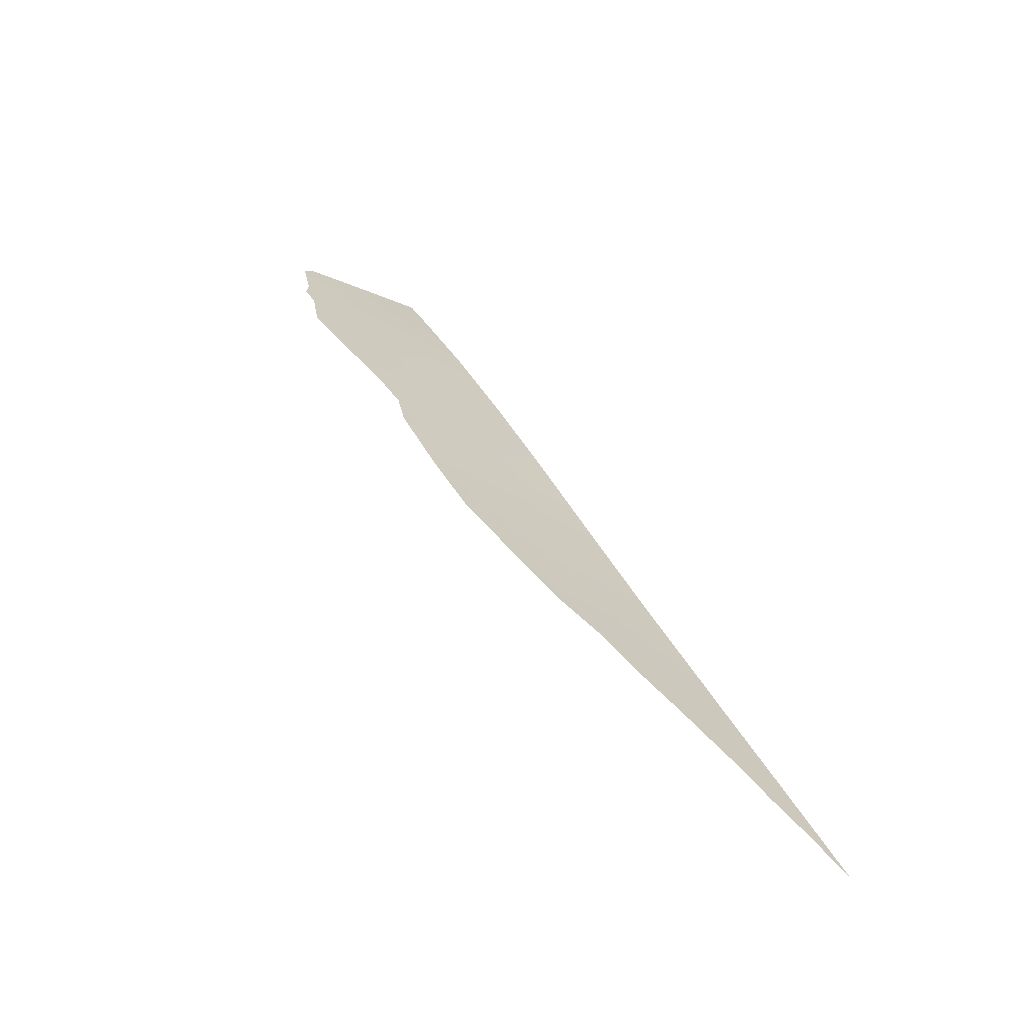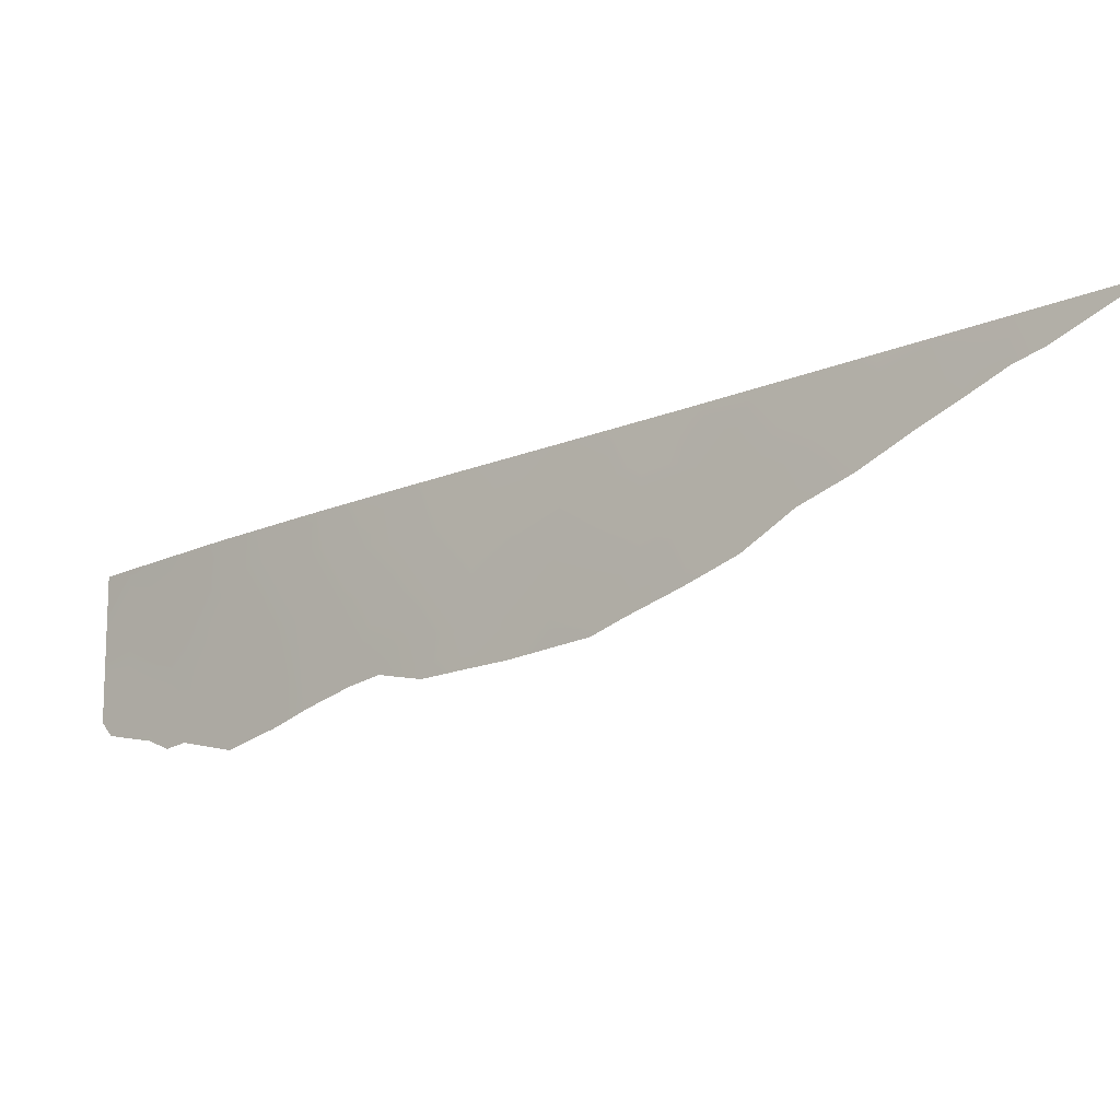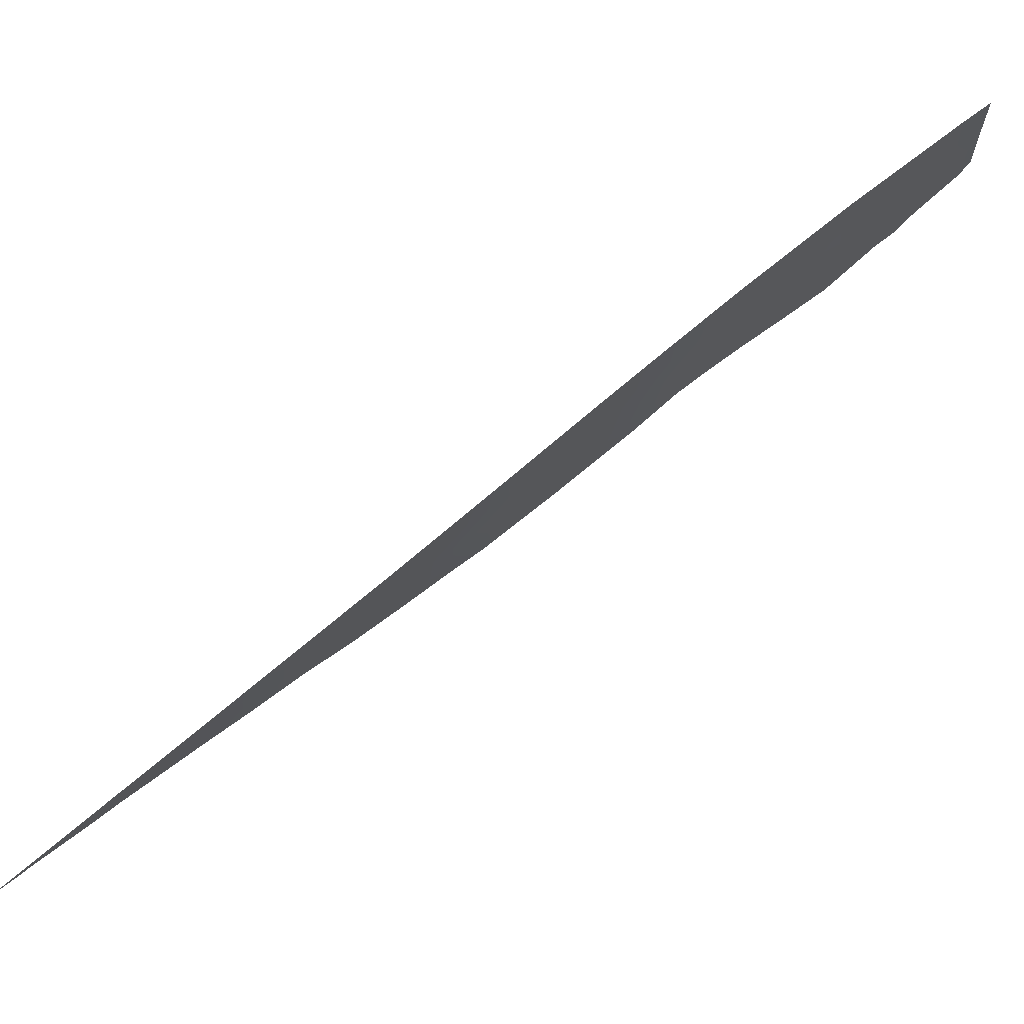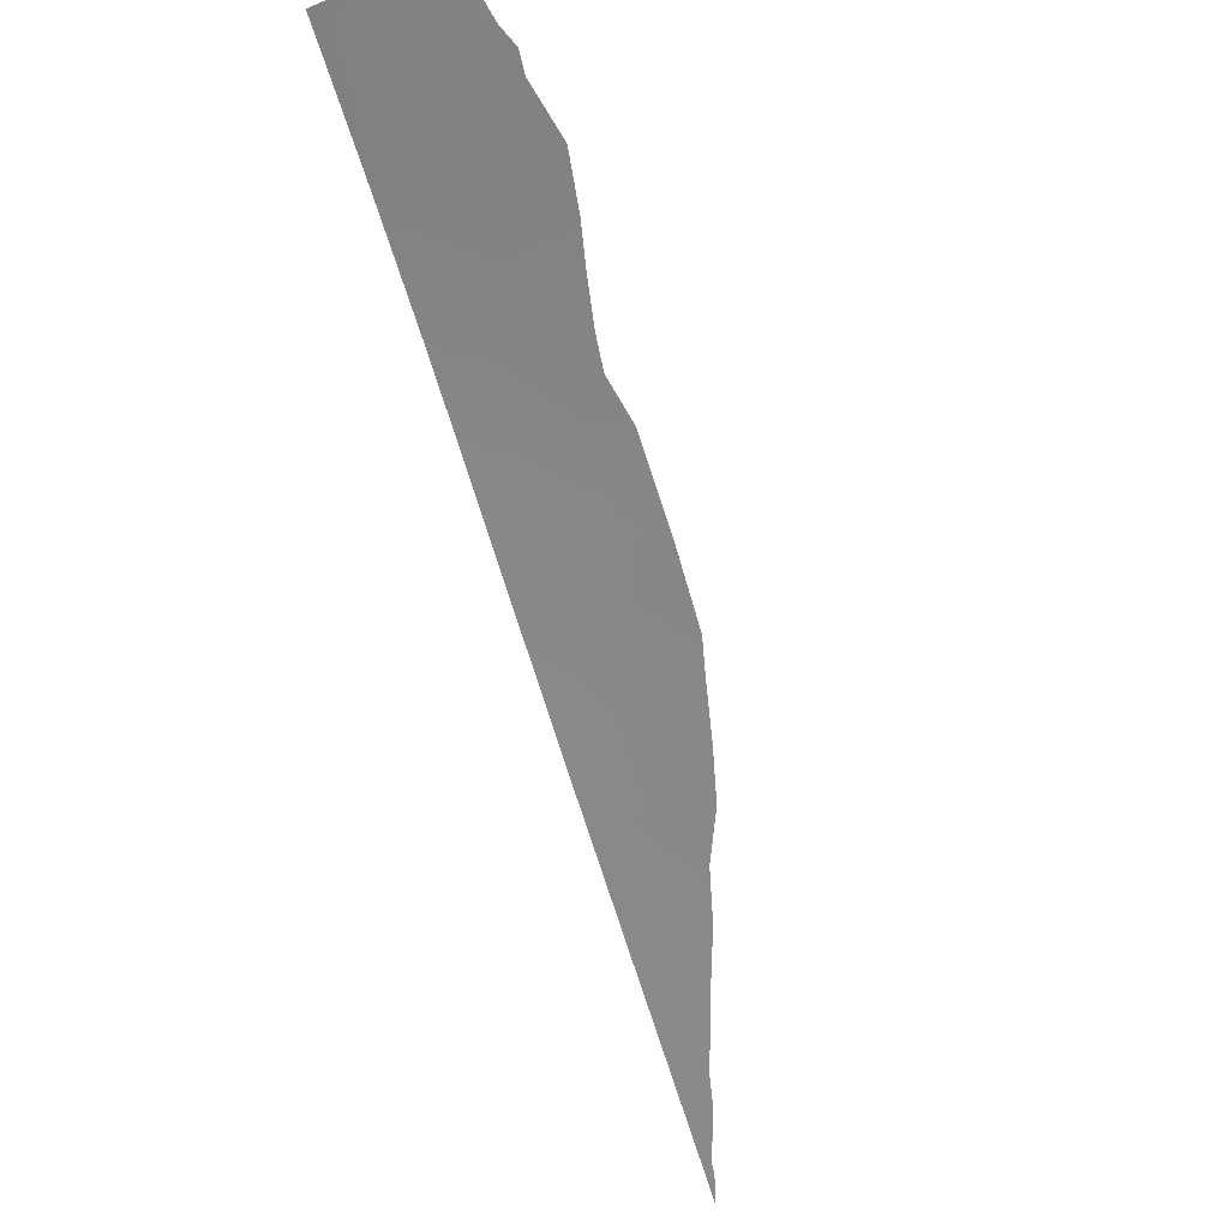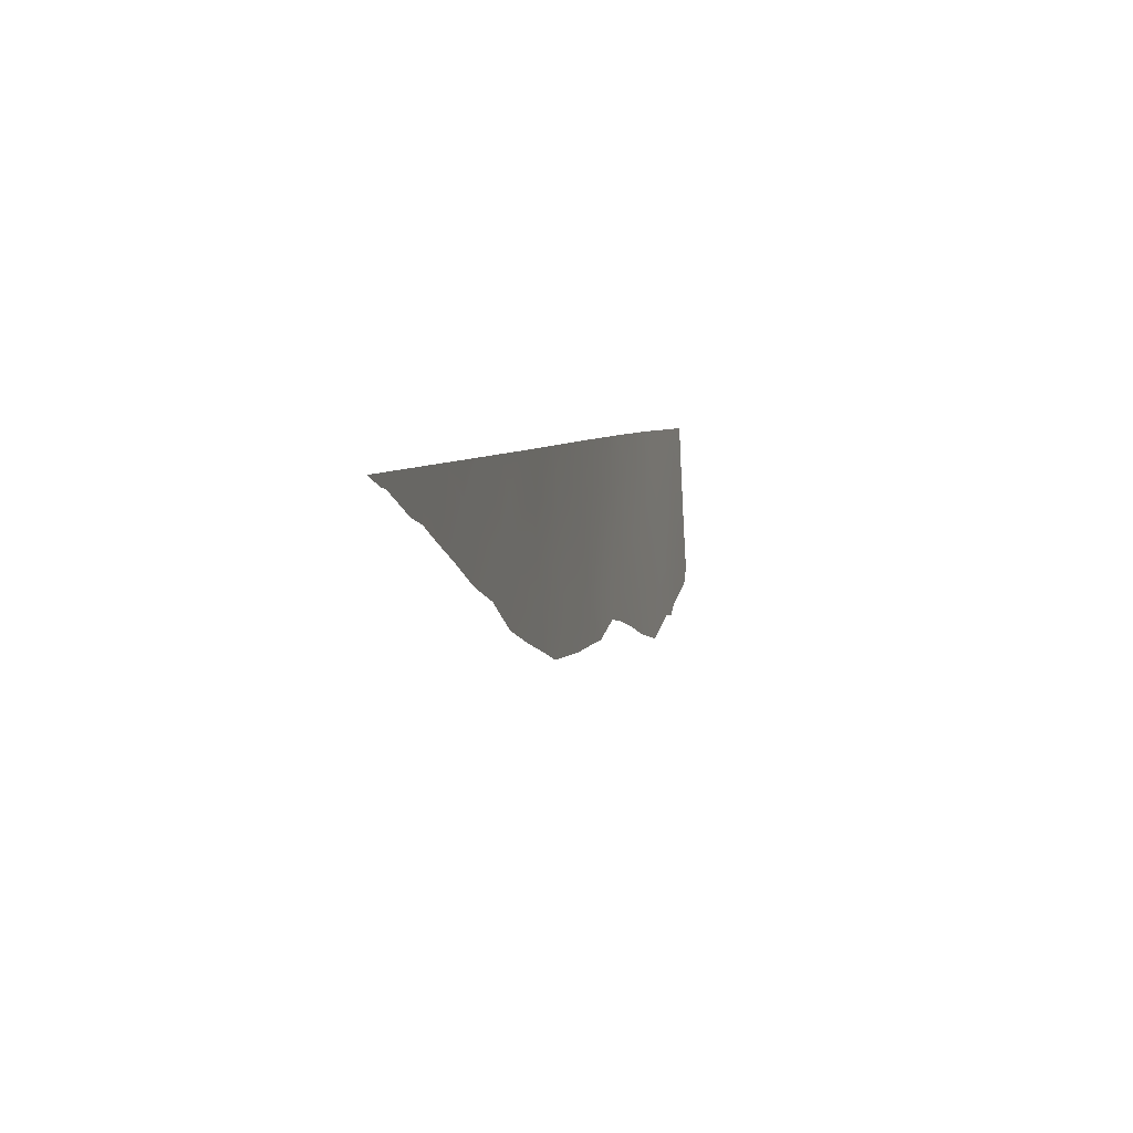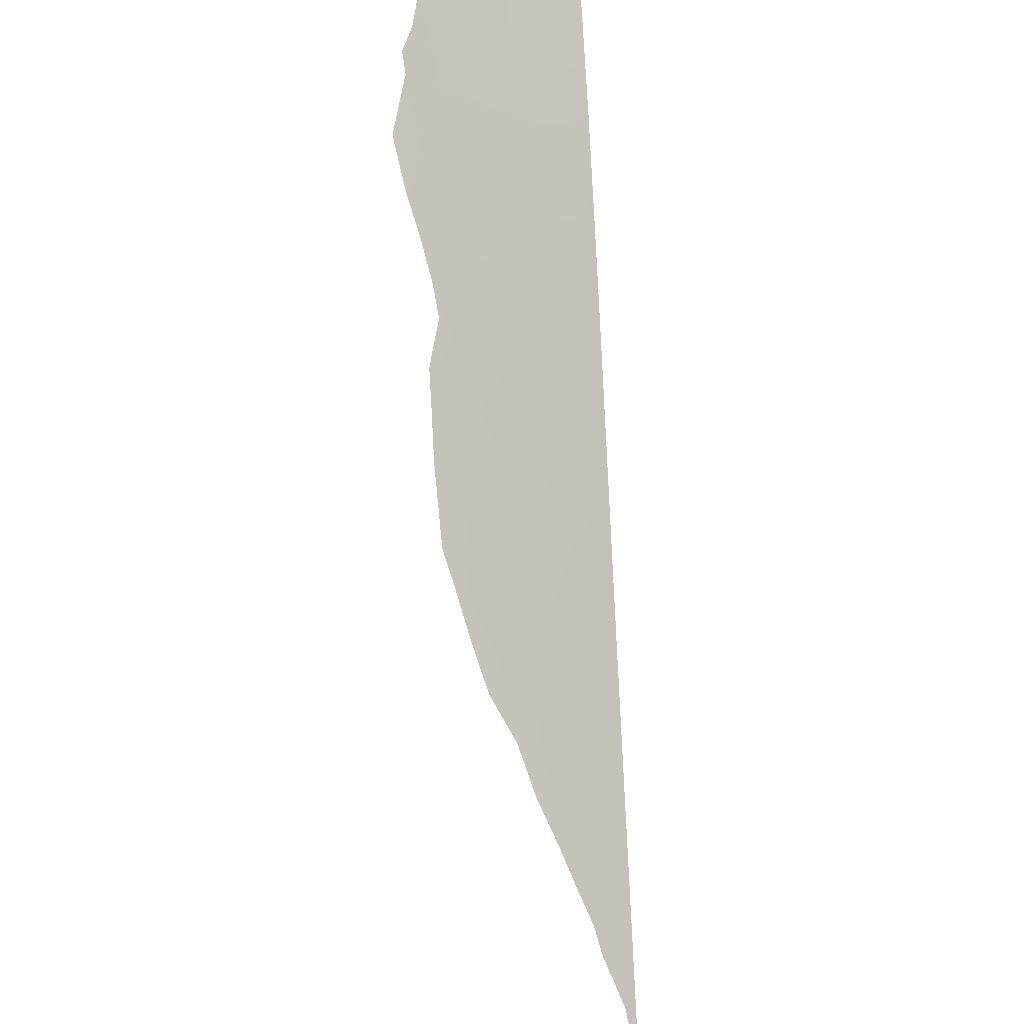
<metadata>
{"format":"obj","ext":"obj","renderer":"f3d","projection":"perspective","resolution":1024,"background":"white","views":[{"elev":-27.4,"azim":-128.2,"up":"+Y"},{"elev":-18.3,"azim":-87.1,"up":"+Z"},{"elev":77.4,"azim":14.6,"up":"+Z"},{"elev":-19.9,"azim":121.9,"up":"+Y"},{"elev":4.5,"azim":-24.0,"up":"+Z"},{"elev":38.8,"azim":-95.4,"up":"+Y"}]}
</metadata>
<code>
v -43.82 89.41 37.99
v -44.58 88.26 36.69
v -42.81 90.39 34.73
v -45.42 87.28 38
v -50.32 80.39 38
v -47.31 84.64 38
v -54.96 73.99 38
v -50.03 80.79 38
v -42.19 91.49 37.98
v -41.67 92 36.09
v -41.77 92 37.97
v -48.76 82.59 38
v -44.04 88.8 34.94
v -53.84 75.54 38
v -52.49 77.39 37.41
v -52.42 77.48 38
v -51.83 78.31 38
v -52.1 77.92 38
v -46.46 85.83 38
v -43.24 90.01 36.44
v -48.08 83.45 36.46
v -49.01 82.1 35.19
v -46.84 85.15 35.99
v -45.31 87.15 35.23
v -42.42 90.88 34.43
v -42.7 90.48 34.2
v -46.7 85.21 34.38
v -41.6 92 35.02
v -41.75 91.79 34.72
v -42.99 90.1 34.24
v -53.83 75.55 37.19
v -54.22 75.02 37.34
v -54.92 74.05 37.78
v -43.73 89.1 33.89
v -44.48 88.15 34.11
v -55.06 73.85 37.81
v -45.03 87.43 34.34
v -55.42 73.35 38
v -45.66 86.61 34.55
v -47.88 83.6 34.37
v -50.14 80.56 34.93
v -49.43 81.52 34.64
v -50.82 79.65 35.24
v -52.15 77.85 36.11
v -51.47 78.77 35.78
v -52.83 76.93 36.56
v -48.95 82.15 34.43
v -46.09 86.04 34.64
v -50.93 79.52 36.38
v -50.31 80.38 36.93
v -50.81 79.71 37.29
v -47.22 84.56 35.11
v -47.27 84.43 34.38
v -44.7 87.94 35.11
v -44.31 88.54 35.88
v -44.95 87.7 36
v -42.17 91.41 36.79
v -42.77 90.67 37.15
v -42.61 90.78 36.14
v -41.73 92 37.21
v -49.39 81.69 38
v -49.69 81.25 37.31
v -49.19 81.95 37.11
v -44.62 88.34 38
v -44.93 87.86 37.36
v -44.23 88.8 37.34
v -46.58 85.58 36.97
v -46.88 85.24 38
v -47.11 84.84 37.01
v -48.03 83.61 38
v -48.26 83.25 37.31
v -47.7 84.03 37.17
v -54.4 74.76 38
v -54.35 74.84 37.8
v -46.23 85.99 36.06
v -46.04 86.34 37.08
v -53.13 76.51 38
v -53.37 76.18 36.9
v -43.91 89.14 36.59
v -43.5 89.75 37.27
v -43.36 89.67 34.82
v -51.93 78.16 37.39
v -47.46 84.29 36.16
v -47.77 83.8 35.13
v -51.07 79.35 38
v -45.94 86.55 38
v -45.52 87.06 37.26
v -45.13 87.53 36.74
v -43 90.45 37.98
v -45.58 86.88 36.22
v -43.01 90.21 35.53
v -43.64 89.4 35.73
v -49.11 82.02 36.11
v -48.53 82.79 35.8
v -49.6 81.31 35.49
v -52.17 77.83 36.82
v -49.68 81.25 36.45
v -48.45 82.85 34.88
v -48.42 82.87 34.4
v -46.5 85.54 35.19
v -45.88 86.38 35.26
v -48.65 82.68 36.83
v -42.07 91.45 35.68
v -50.24 80.46 35.93
v -42.43 90.92 35.2
v -51.62 78.57 36.68
v -51.34 78.97 37.29
v -53.21 76.4 37.31
f 3 26 25
f 49 104 50
f 52 84 53
f 54 55 56
f 57 58 59
f 60 11 9
f 3 30 26
f 61 62 63
f 64 65 66
f 67 68 69
f 70 71 72
f 14 32 31
f 14 73 74
f 14 74 32
f 75 76 67
f 108 31 78
f 66 79 80
f 3 81 30
f 13 35 34
f 82 15 96
f 7 36 33
f 52 83 84
f 96 106 82
f 86 76 87
f 87 88 65
f 58 89 80
f 7 38 36
f 72 83 69
f 56 88 90
f 54 24 37
f 91 92 81
f 102 93 94
f 79 55 92
f 22 95 42
f 104 43 41
f 96 46 44
f 22 42 47
f 50 97 62
f 84 94 98
f 98 47 99
f 71 12 102
f 97 95 93
f 75 100 101
f 24 101 39
f 23 52 100
f 53 27 52
f 103 28 10
f 28 103 29
f 24 54 56
f 54 13 55
f 56 55 2
f 5 50 8
f 103 57 59
f 57 9 58
f 59 58 20
f 10 60 57
f 57 103 10
f 9 57 60
f 12 61 63
f 61 8 62
f 1 64 66
f 64 4 65
f 66 65 2
f 23 67 69
f 67 19 68
f 69 68 6
f 6 70 72
f 70 12 71
f 72 71 21
f 73 33 74
f 33 73 7
f 74 33 32
f 23 75 67
f 67 76 19
f 16 77 15
f 77 14 108
f 31 108 14
f 78 46 108
f 1 66 80
f 66 2 79
f 80 79 20
f 34 81 13
f 81 34 30
f 82 18 15
f 52 23 83
f 84 83 21
f 5 85 51
f 85 17 107
f 82 17 18
f 18 16 15
f 4 86 87
f 86 19 76
f 4 87 65
f 87 76 90
f 65 88 2
f 54 37 35
f 13 54 35
f 20 58 80
f 58 9 89
f 80 89 1
f 6 72 69
f 72 21 83
f 69 83 23
f 24 56 90
f 56 2 88
f 90 88 87
f 3 91 81
f 91 20 92
f 21 102 94
f 102 63 93
f 94 93 22
f 59 20 91
f 103 59 105
f 20 79 92
f 79 2 55
f 92 55 13
f 41 95 104
f 95 41 42
f 46 96 15
f 49 45 43
f 45 49 106
f 104 49 43
f 8 50 62
f 62 97 63
f 40 84 98
f 84 21 94
f 98 94 22
f 47 98 22
f 99 40 98
f 21 71 102
f 63 97 93
f 93 95 22
f 101 90 75
f 90 76 75
f 100 27 48
f 24 90 101
f 75 23 100
f 101 100 48
f 101 48 39
f 24 39 37
f 100 52 27
f 29 103 105
f 81 92 13
f 50 104 97
f 102 12 63
f 97 104 95
f 51 50 5
f 25 105 3
f 59 91 105
f 3 105 91
f 29 105 25
f 106 49 107
f 106 44 45
f 106 96 44
f 107 17 82
f 106 107 82
f 85 107 51
f 107 49 51
f 15 77 108
f 49 50 51
f 15 108 46
f 84 40 53

</code>
